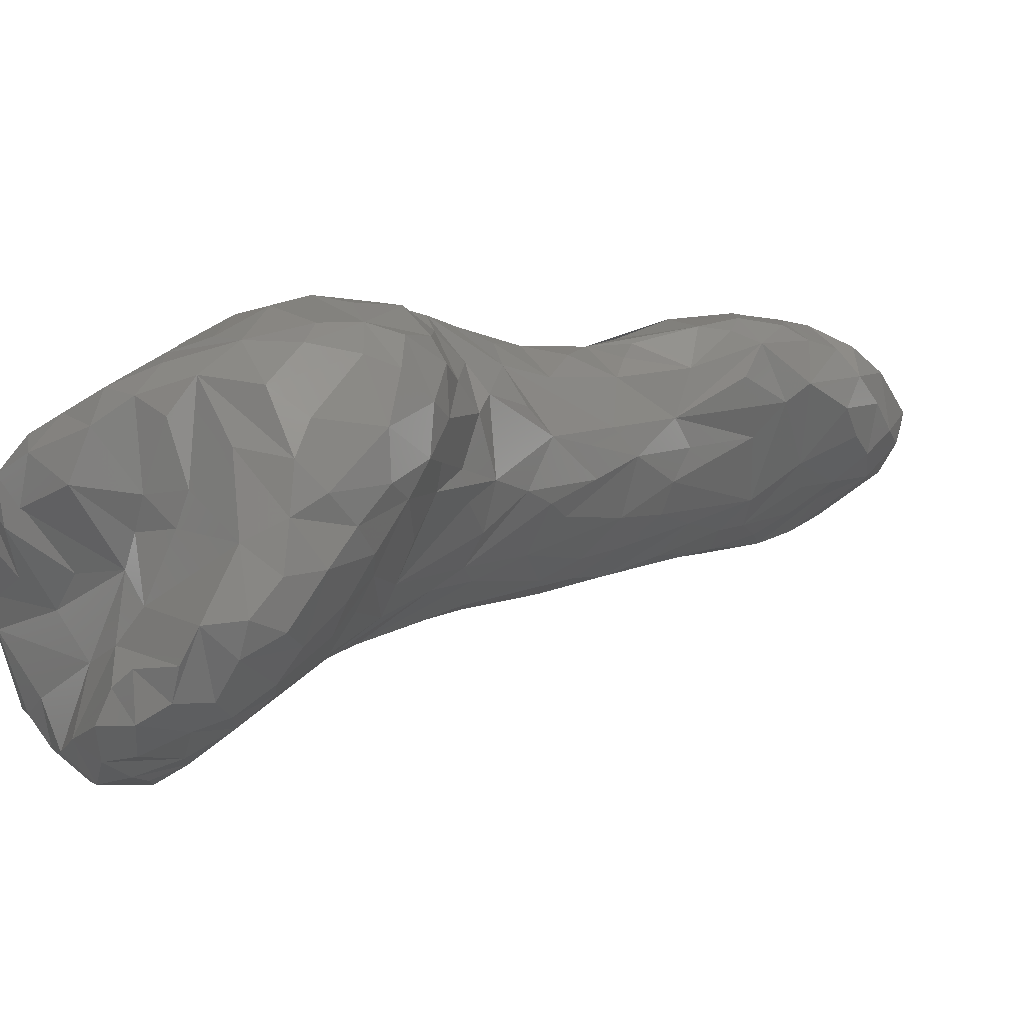
<metadata>
{"format":"stl","ext":"stl","renderer":"f3d","projection":"perspective","resolution":1024,"background":"white","views":[{"elev":-34.8,"azim":59.8,"up":"+Y"}]}
</metadata>
<code>
# stl→obj: 383 verts, 784 faces
v 0.02805 -0.07389 -0.05996
v 0.02792 -0.07336 -0.0603
v 0.02882 -0.07391 -0.05972
v 0.02745 -0.0738 -0.05998
v 0.02841 -0.07437 -0.05944
v 0.02695 -0.07414 -0.05961
v 0.02793 -0.0728 -0.06031
v 0.02738 -0.07332 -0.0603
v 0.02839 -0.07313 -0.06021
v 0.02893 -0.07336 -0.05983
v 0.02916 -0.07403 -0.05934
v 0.02895 -0.07444 -0.05905
v 0.02677 -0.07368 -0.05998
v 0.02667 -0.07442 -0.05924
v 0.02781 -0.07455 -0.05896
v 0.02837 -0.07468 -0.05881
v 0.02621 -0.07408 -0.05947
v 0.0274 -0.07277 -0.0603
v 0.02842 -0.07267 -0.05994
v 0.0277 -0.07223 -0.05957
v 0.02677 -0.07304 -0.06015
v 0.02952 -0.07333 -0.05898
v 0.02916 -0.07268 -0.05875
v 0.02953 -0.07396 -0.05885
v 0.02982 -0.07385 -0.05832
v 0.02926 -0.07447 -0.05861
v 0.02637 -0.07297 -0.05983
v 0.02639 -0.07462 -0.05882
v 0.02754 -0.07483 -0.05859
v 0.02832 -0.07494 -0.05826
v 0.02885 -0.07499 -0.05786
v 0.0261 -0.07361 -0.05969
v 0.02579 -0.07419 -0.05898
v 0.02712 -0.0725 -0.05999
v 0.02871 -0.07253 -0.0594
v 0.02792 -0.07218 -0.05909
v 0.02731 -0.0722 -0.0592
v 0.0283 -0.07243 -0.0578
v 0.02763 -0.07234 -0.05821
v 0.02611 -0.07283 -0.05929
v 0.02962 -0.07313 -0.0584
v 0.02899 -0.07256 -0.05796
v 0.02969 -0.07442 -0.05814
v 0.02946 -0.07289 -0.05772
v 0.02987 -0.07354 -0.0579
v 0.03002 -0.07452 -0.05725
v 0.02654 -0.07248 -0.05938
v 0.02571 -0.07332 -0.05896
v 0.02715 -0.07511 -0.0582
v 0.02705 -0.07557 -0.05746
v 0.02609 -0.07493 -0.05796
v 0.02664 -0.07567 -0.05697
v 0.02556 -0.07429 -0.05851
v 0.02778 -0.07555 -0.05755
v 0.02984 -0.07487 -0.05692
v 0.02849 -0.07565 -0.0572
v 0.02559 -0.07326 -0.05842
v 0.02681 -0.07233 -0.05891
v 0.02865 -0.07241 -0.05833
v 0.02678 -0.07245 -0.05811
v 0.02779 -0.07247 -0.05762
v 0.02869 -0.07269 -0.05715
v 0.02599 -0.07283 -0.05822
v 0.02573 -0.07308 -0.05784
v 0.02937 -0.07291 -0.05722
v 0.02979 -0.07333 -0.05702
v 0.03002 -0.07373 -0.05729
v 0.03031 -0.0744 -0.05622
v 0.02674 -0.07655 -0.05554
v 0.02788 -0.07587 -0.05704
v 0.02765 -0.07651 -0.05609
v 0.02742 -0.07697 -0.05534
v 0.02577 -0.07531 -0.05615
v 0.02551 -0.07464 -0.05771
v 0.02546 -0.07487 -0.05684
v 0.02608 -0.07577 -0.05546
v 0.02659 -0.07668 -0.05505
v 0.02537 -0.0736 -0.05804
v 0.0294 -0.07532 -0.05663
v 0.03015 -0.07496 -0.05602
v 0.02984 -0.07587 -0.05501
v 0.02844 -0.0764 -0.05613
v 0.0293 -0.0765 -0.05531
v 0.02885 -0.07675 -0.05539
v 0.02729 -0.0726 -0.05734
v 0.02656 -0.07297 -0.05688
v 0.02853 -0.0729 -0.0566
v 0.02761 -0.07294 -0.05651
v 0.02949 -0.07319 -0.05656
v 0.02551 -0.0736 -0.05661
v 0.02524 -0.07393 -0.05727
v 0.03009 -0.0737 -0.05678
v 0.03016 -0.07396 -0.05594
v 0.0303 -0.07438 -0.05571
v 0.03011 -0.07514 -0.05512
v 0.0283 -0.07711 -0.05504
v 0.02774 -0.07742 -0.05464
v 0.02702 -0.07732 -0.05449
v 0.02537 -0.07488 -0.05634
v 0.02553 -0.07519 -0.05554
v 0.02601 -0.07576 -0.05494
v 0.02623 -0.07634 -0.05431
v 0.02648 -0.07698 -0.05422
v 0.02954 -0.07602 -0.05545
v 0.02973 -0.07665 -0.05446
v 0.02998 -0.07652 -0.05392
v 0.03004 -0.07571 -0.05395
v 0.02899 -0.07714 -0.05465
v 0.02653 -0.07326 -0.05628
v 0.02888 -0.07329 -0.05588
v 0.02833 -0.07333 -0.05583
v 0.0275 -0.07365 -0.05541
v 0.02778 -0.07341 -0.05581
v 0.02944 -0.07377 -0.05523
v 0.02976 -0.07352 -0.05613
v 0.02624 -0.07356 -0.05591
v 0.02538 -0.07416 -0.05592
v 0.02519 -0.07431 -0.05648
v 0.0302 -0.07443 -0.05522
v 0.02979 -0.07479 -0.05438
v 0.02993 -0.07522 -0.05415
v 0.02833 -0.07753 -0.05439
v 0.02758 -0.07806 -0.0535
v 0.02787 -0.07853 -0.05282
v 0.02799 -0.07784 -0.05393
v 0.02738 -0.07824 -0.05307
v 0.02671 -0.07754 -0.05358
v 0.02527 -0.07474 -0.05575
v 0.02603 -0.07561 -0.0544
v 0.02556 -0.07505 -0.05495
v 0.02622 -0.07703 -0.05272
v 0.02673 -0.07795 -0.05283
v 0.02934 -0.07773 -0.05354
v 0.02964 -0.07784 -0.05314
v 0.0297 -0.07725 -0.0538
v 0.03018 -0.0772 -0.05285
v 0.03019 -0.07626 -0.0528
v 0.03038 -0.07651 -0.05197
v 0.02943 -0.07481 -0.05385
v 0.02986 -0.07547 -0.05329
v 0.02886 -0.07816 -0.05323
v 0.02879 -0.07379 -0.05516
v 0.028 -0.07394 -0.05515
v 0.02625 -0.07386 -0.05536
v 0.02662 -0.0743 -0.05467
v 0.02722 -0.07419 -0.05469
v 0.0292 -0.07426 -0.05449
v 0.02593 -0.07427 -0.05506
v 0.02547 -0.0746 -0.05519
v 0.02717 -0.07842 -0.05265
v 0.02866 -0.07869 -0.05251
v 0.02767 -0.0795 -0.05135
v 0.02679 -0.07847 -0.05214
v 0.02617 -0.07567 -0.05392
v 0.02605 -0.07512 -0.05432
v 0.0262 -0.07759 -0.05204
v 0.02645 -0.07595 -0.05212
v 0.02617 -0.07677 -0.05181
v 0.0299 -0.07797 -0.05264
v 0.02908 -0.07884 -0.05216
v 0.03044 -0.07708 -0.05231
v 0.03024 -0.07825 -0.05197
v 0.03079 -0.0774 -0.05155
v 0.03001 -0.07586 -0.05204
v 0.0296 -0.07537 -0.0527
v 0.03071 -0.07697 -0.05124
v 0.03034 -0.07611 -0.05123
v 0.03067 -0.0764 -0.05069
v 0.02895 -0.0745 -0.0541
v 0.02906 -0.07487 -0.05333
v 0.02848 -0.07469 -0.05362
v 0.02754 -0.07437 -0.05434
v 0.02794 -0.0747 -0.05359
v 0.02655 -0.07491 -0.05402
v 0.02727 -0.07464 -0.05396
v 0.02661 -0.07888 -0.05136
v 0.02884 -0.07917 -0.05182
v 0.02812 -0.08014 -0.05073
v 0.02676 -0.07971 -0.05056
v 0.02611 -0.07848 -0.05106
v 0.02636 -0.07552 -0.05336
v 0.02596 -0.07771 -0.05109
v 0.02604 -0.07723 -0.05132
v 0.02605 -0.07701 -0.05069
v 0.02703 -0.07554 -0.05196
v 0.02646 -0.07615 -0.05121
v 0.02965 -0.07865 -0.05212
v 0.02961 -0.07981 -0.05091
v 0.0302 -0.0787 -0.05159
v 0.03081 -0.07919 -0.05081
v 0.03067 -0.07861 -0.05123
v 0.03091 -0.07786 -0.05133
v 0.02991 -0.07572 -0.05145
v 0.02899 -0.07512 -0.05247
v 0.02939 -0.07545 -0.05173
v 0.03099 -0.07689 -0.05064
v 0.03127 -0.07778 -0.05083
v 0.03012 -0.07594 -0.05061
v 0.03043 -0.07633 -0.05002
v 0.03086 -0.07663 -0.04993
v 0.02809 -0.07512 -0.05236
v 0.02835 -0.07535 -0.05169
v 0.02694 -0.07512 -0.0532
v 0.02586 -0.07899 -0.05032
v 0.02616 -0.07952 -0.05026
v 0.02877 -0.07975 -0.05115
v 0.02862 -0.08041 -0.05052
v 0.02649 -0.08012 -0.05002
v 0.02896 -0.08144 -0.04967
v 0.02862 -0.08182 -0.04934
v 0.02754 -0.0807 -0.05007
v 0.0258 -0.07838 -0.05045
v 0.02585 -0.0778 -0.05055
v 0.02557 -0.07817 -0.05006
v 0.02647 -0.07633 -0.05035
v 0.02572 -0.07755 -0.04982
v 0.02597 -0.07697 -0.05016
v 0.02768 -0.07534 -0.052
v 0.02673 -0.07602 -0.0507
v 0.02696 -0.0758 -0.0511
v 0.03042 -0.08039 -0.0502
v 0.03032 -0.07961 -0.05078
v 0.03143 -0.07992 -0.05011
v 0.03171 -0.07878 -0.05048
v 0.03172 -0.07947 -0.05023
v 0.02884 -0.07564 -0.05076
v 0.03161 -0.07756 -0.05026
v 0.03144 -0.07708 -0.04995
v 0.03184 -0.07809 -0.05035
v 0.02862 -0.07584 -0.05035
v 0.03033 -0.07669 -0.04908
v 0.02975 -0.07599 -0.05009
v 0.0296 -0.07635 -0.04929
v 0.03104 -0.07706 -0.04889
v 0.02847 -0.07553 -0.05115
v 0.02588 -0.07984 -0.04983
v 0.02527 -0.07901 -0.04971
v 0.02508 -0.0795 -0.04952
v 0.02556 -0.07938 -0.04985
v 0.02976 -0.0805 -0.05029
v 0.02574 -0.0803 -0.04957
v 0.0268 -0.08104 -0.04965
v 0.02625 -0.08095 -0.04952
v 0.02979 -0.08095 -0.04999
v 0.02958 -0.0817 -0.0494
v 0.02917 -0.08204 -0.04904
v 0.02756 -0.08183 -0.04921
v 0.02809 -0.08209 -0.04893
v 0.02895 -0.08224 -0.04864
v 0.0274 -0.08107 -0.04974
v 0.02531 -0.07799 -0.04957
v 0.02748 -0.07623 -0.04993
v 0.02671 -0.07661 -0.04955
v 0.0262 -0.07684 -0.04961
v 0.02636 -0.07711 -0.0488
v 0.02537 -0.07775 -0.04905
v 0.02591 -0.07713 -0.04925
v 0.02753 -0.07563 -0.05129
v 0.02737 -0.07586 -0.0507
v 0.03055 -0.08095 -0.0498
v 0.03101 -0.08052 -0.0499
v 0.03175 -0.08003 -0.04972
v 0.03142 -0.08053 -0.04946
v 0.03204 -0.0789 -0.05009
v 0.0321 -0.07954 -0.04948
v 0.03205 -0.0781 -0.04913
v 0.03211 -0.07812 -0.04965
v 0.03157 -0.07744 -0.04918
v 0.0281 -0.07617 -0.04983
v 0.02897 -0.07624 -0.04963
v 0.02825 -0.07656 -0.04873
v 0.02793 -0.07645 -0.04912
v 0.0299 -0.07665 -0.04882
v 0.03019 -0.07704 -0.04827
v 0.03095 -0.07813 -0.0477
v 0.03125 -0.07765 -0.04826
v 0.025 -0.07992 -0.04925
v 0.02488 -0.07897 -0.04934
v 0.02494 -0.07842 -0.04887
v 0.0253 -0.08044 -0.0491
v 0.02638 -0.08139 -0.04929
v 0.0271 -0.08148 -0.04944
v 0.02681 -0.08178 -0.04908
v 0.026 -0.08134 -0.04872
v 0.02567 -0.08092 -0.04893
v 0.03026 -0.08154 -0.0494
v 0.03022 -0.08194 -0.04863
v 0.02954 -0.08215 -0.04866
v 0.02732 -0.08205 -0.04881
v 0.02763 -0.08225 -0.04847
v 0.02822 -0.08232 -0.04828
v 0.02781 -0.08227 -0.048
v 0.0289 -0.08233 -0.04796
v 0.02941 -0.08223 -0.04818
v 0.02779 -0.076 -0.05034
v 0.02723 -0.07699 -0.04835
v 0.02608 -0.07739 -0.04842
v 0.02564 -0.07784 -0.04813
v 0.03117 -0.08105 -0.04924
v 0.03171 -0.08042 -0.04894
v 0.03143 -0.08071 -0.0486
v 0.03225 -0.07876 -0.04954
v 0.03225 -0.07875 -0.04904
v 0.03198 -0.07967 -0.04854
v 0.03192 -0.07824 -0.04857
v 0.03204 -0.07869 -0.04838
v 0.02779 -0.07683 -0.04833
v 0.02864 -0.07701 -0.04805
v 0.02996 -0.07859 -0.04677
v 0.03029 -0.07805 -0.04738
v 0.02951 -0.07811 -0.04719
v 0.02967 -0.07734 -0.04779
v 0.03152 -0.07853 -0.04782
v 0.02473 -0.07916 -0.04878
v 0.02478 -0.07982 -0.04867
v 0.02497 -0.08014 -0.04827
v 0.02486 -0.079 -0.0482
v 0.02558 -0.08094 -0.04843
v 0.02629 -0.08167 -0.04845
v 0.02697 -0.08208 -0.04828
v 0.02615 -0.08127 -0.04795
v 0.03061 -0.08167 -0.04902
v 0.03067 -0.08169 -0.04852
v 0.03029 -0.08169 -0.04808
v 0.02829 -0.08211 -0.0477
v 0.02733 -0.08178 -0.04778
v 0.02925 -0.08182 -0.04773
v 0.02872 -0.08181 -0.04769
v 0.02986 -0.08201 -0.04805
v 0.02635 -0.07748 -0.04802
v 0.02593 -0.07794 -0.04773
v 0.02538 -0.07877 -0.04765
v 0.03109 -0.08127 -0.04872
v 0.03178 -0.08016 -0.04846
v 0.03093 -0.08089 -0.04822
v 0.03131 -0.0799 -0.04789
v 0.03185 -0.07932 -0.04801
v 0.02833 -0.0776 -0.04735
v 0.02712 -0.07757 -0.04767
v 0.02767 -0.07778 -0.04737
v 0.0291 -0.07762 -0.04746
v 0.03066 -0.07852 -0.0472
v 0.02923 -0.07858 -0.04655
v 0.03051 -0.079 -0.04696
v 0.02996 -0.07921 -0.04665
v 0.02882 -0.0779 -0.04709
v 0.03117 -0.07895 -0.04745
v 0.02527 -0.07959 -0.04754
v 0.02533 -0.08033 -0.04778
v 0.02598 -0.08078 -0.04765
v 0.02658 -0.08155 -0.04792
v 0.02651 -0.08083 -0.04761
v 0.02916 -0.08088 -0.04784
v 0.02852 -0.0811 -0.04777
v 0.02778 -0.08096 -0.04774
v 0.02664 -0.07853 -0.04688
v 0.02575 -0.07893 -0.04721
v 0.02618 -0.07906 -0.04692
v 0.02574 -0.07951 -0.04716
v 0.03047 -0.08004 -0.04774
v 0.03003 -0.0803 -0.04781
v 0.02855 -0.07818 -0.04672
v 0.02731 -0.07818 -0.04706
v 0.02794 -0.07855 -0.04636
v 0.02873 -0.07866 -0.04632
v 0.02905 -0.07916 -0.04624
v 0.03075 -0.07934 -0.04728
v 0.02992 -0.07989 -0.0474
v 0.02942 -0.07972 -0.04665
v 0.02617 -0.07982 -0.04706
v 0.02942 -0.08009 -0.04753
v 0.02898 -0.08034 -0.04762
v 0.02752 -0.08018 -0.04734
v 0.02742 -0.07869 -0.04637
v 0.02689 -0.07886 -0.04652
v 0.02662 -0.07963 -0.04686
v 0.02778 -0.07902 -0.04614
v 0.02831 -0.07908 -0.04612
v 0.02848 -0.07958 -0.04641
v 0.02822 -0.08007 -0.04728
v 0.02736 -0.07978 -0.04687
v 0.02795 -0.07954 -0.04641
v 0.02733 -0.07925 -0.04627
f 1 2 3
f 2 1 4
f 1 3 5
f 4 1 6
f 6 1 5
f 7 2 8
f 3 2 9
f 2 4 8
f 9 2 7
f 3 9 10
f 11 3 10
f 11 12 3
f 5 3 12
f 13 8 4
f 4 6 13
f 6 5 14
f 14 5 15
f 15 5 16
f 16 5 12
f 6 14 17
f 13 6 17
f 8 18 7
f 19 9 7
f 7 18 20
f 20 19 7
f 13 21 8
f 18 8 21
f 19 10 9
f 11 10 22
f 10 19 23
f 23 22 10
f 11 24 12
f 22 25 11
f 24 11 25
f 12 24 26
f 16 12 26
f 17 27 13
f 21 13 27
f 14 28 17
f 15 28 14
f 29 15 16
f 28 15 29
f 30 16 31
f 31 16 26
f 16 30 29
f 32 27 17
f 33 17 28
f 17 33 32
f 20 18 34
f 34 18 21
f 35 19 20
f 19 35 23
f 20 36 35
f 37 20 34
f 38 36 20
f 39 20 37
f 38 20 39
f 27 21 40
f 40 21 27
f 27 34 21
f 41 25 22
f 22 23 41
f 42 23 35
f 23 42 41
f 25 43 24
f 26 24 43
f 25 44 45
f 41 44 25
f 43 25 46
f 46 25 45
f 31 26 43
f 27 47 34
f 40 47 27
f 40 27 48
f 48 27 32
f 29 49 28
f 49 50 28
f 51 28 52
f 52 28 50
f 51 53 28
f 53 33 28
f 54 29 30
f 49 29 54
f 31 54 30
f 43 46 31
f 31 46 55
f 54 31 56
f 55 56 31
f 48 32 33
f 33 57 48
f 33 53 57
f 37 34 58
f 58 34 47
f 35 36 59
f 59 42 35
f 59 36 38
f 60 39 37
f 60 37 58
f 38 42 59
f 39 61 38
f 42 38 62
f 62 38 61
f 61 39 60
f 47 40 58
f 40 48 57
f 40 60 58
f 40 63 60
f 64 63 40
f 64 40 57
f 41 42 44
f 65 44 42
f 65 42 62
f 45 44 66
f 66 44 65
f 46 45 67
f 67 45 46
f 67 45 66
f 45 67 46
f 68 46 67
f 55 46 68
f 54 50 49
f 69 52 50
f 50 54 70
f 50 70 71
f 71 72 50
f 69 50 72
f 52 73 51
f 74 53 51
f 75 74 51
f 51 73 75
f 76 73 52
f 52 69 77
f 52 77 76
f 57 53 78
f 78 53 74
f 56 70 54
f 79 56 55
f 80 55 68
f 79 55 81
f 55 80 81
f 56 82 70
f 83 56 79
f 84 56 83
f 56 84 82
f 64 57 78
f 85 61 60
f 86 85 60
f 64 86 60
f 63 64 60
f 61 87 62
f 61 85 86
f 61 86 88
f 87 61 88
f 89 65 62
f 89 62 87
f 86 64 90
f 64 78 91
f 90 64 91
f 66 65 89
f 92 67 66
f 92 66 89
f 67 92 68
f 80 68 81
f 68 92 93
f 68 93 94
f 95 68 94
f 95 81 68
f 72 77 69
f 70 82 71
f 72 71 82
f 96 72 82
f 97 72 96
f 72 97 98
f 77 72 98
f 99 73 100
f 73 99 75
f 101 100 73
f 73 76 101
f 74 75 91
f 74 91 78
f 91 75 99
f 102 101 76
f 102 76 77
f 77 98 103
f 77 103 102
f 104 83 79
f 79 81 104
f 105 104 81
f 105 81 106
f 81 95 107
f 107 106 81
f 96 82 84
f 83 104 105
f 108 84 83
f 83 105 108
f 108 96 84
f 109 86 90
f 88 86 109
f 87 110 89
f 110 87 111
f 88 111 87
f 112 88 109
f 88 113 111
f 112 113 88
f 89 114 115
f 114 89 110
f 89 115 92
f 90 116 109
f 90 117 116
f 118 90 91
f 90 118 117
f 99 118 91
f 93 92 115
f 115 114 93
f 119 94 93
f 93 114 119
f 94 119 95
f 95 119 120
f 95 120 121
f 121 107 95
f 122 97 96
f 122 96 108
f 123 98 97
f 97 124 123
f 97 122 125
f 125 124 97
f 126 98 123
f 127 98 126
f 127 103 98
f 99 100 128
f 99 128 117
f 118 99 117
f 129 100 101
f 129 130 100
f 100 130 128
f 129 101 102
f 103 127 102
f 129 102 131
f 131 102 132
f 132 102 127
f 105 133 108
f 105 134 133
f 134 105 135
f 105 106 136
f 135 105 136
f 137 138 106
f 106 107 137
f 136 106 138
f 107 121 139
f 139 140 107
f 137 107 140
f 133 141 108
f 108 141 122
f 112 109 116
f 142 114 110
f 143 142 110
f 143 110 111
f 111 113 143
f 116 144 112
f 145 146 112
f 143 113 112
f 112 144 145
f 146 143 112
f 142 147 114
f 114 147 139
f 147 114 139
f 119 114 147
f 117 144 116
f 148 117 149
f 144 117 148
f 128 149 117
f 139 119 147
f 139 120 119
f 139 121 120
f 125 122 141
f 123 124 150
f 150 126 123
f 151 124 125
f 152 124 151
f 152 150 124
f 151 125 141
f 126 150 153
f 153 127 126
f 132 127 153
f 128 130 149
f 129 131 154
f 154 155 129
f 129 155 130
f 149 130 148
f 130 155 148
f 156 131 132
f 154 131 157
f 157 131 158
f 158 131 156
f 132 153 156
f 141 133 134
f 134 135 159
f 141 134 160
f 160 134 159
f 136 159 135
f 138 161 136
f 159 136 162
f 136 163 162
f 163 136 161
f 138 137 164
f 165 164 137
f 137 140 165
f 163 161 138
f 163 138 166
f 164 167 138
f 167 168 138
f 166 138 168
f 147 169 139
f 170 139 169
f 165 140 139
f 165 139 170
f 141 160 151
f 169 147 142
f 143 169 142
f 171 169 143
f 146 172 143
f 143 173 171
f 173 143 172
f 145 144 148
f 145 148 174
f 146 145 175
f 175 145 174
f 172 146 175
f 174 148 155
f 176 153 150
f 176 150 152
f 151 160 177
f 152 151 177
f 152 177 178
f 179 176 152
f 178 179 152
f 156 153 180
f 180 153 176
f 157 181 154
f 154 181 174
f 155 154 174
f 182 183 156
f 156 180 182
f 183 158 156
f 157 174 181
f 174 157 181
f 157 158 183
f 184 157 183
f 185 181 157
f 186 185 157
f 157 184 186
f 159 187 160
f 187 159 162
f 177 160 188
f 188 160 187
f 189 162 190
f 187 162 189
f 190 162 191
f 162 163 192
f 162 192 191
f 166 192 163
f 165 193 164
f 164 193 167
f 170 194 165
f 165 194 195
f 195 193 165
f 168 196 166
f 197 192 166
f 196 197 166
f 168 167 198
f 198 167 193
f 168 198 199
f 199 200 168
f 196 168 200
f 171 170 169
f 194 170 171
f 171 201 202
f 173 201 171
f 194 171 202
f 172 175 173
f 173 175 203
f 201 173 203
f 174 203 175
f 181 203 174
f 176 204 180
f 176 205 204
f 205 176 179
f 178 177 206
f 206 177 188
f 178 206 207
f 179 178 208
f 178 207 209
f 209 210 178
f 178 211 208
f 211 178 210
f 208 205 179
f 180 212 182
f 212 180 204
f 203 181 185
f 183 182 184
f 184 182 213
f 213 182 212
f 214 184 213
f 184 215 186
f 216 184 214
f 216 217 184
f 215 184 217
f 203 185 218
f 185 186 219
f 218 185 220
f 219 220 185
f 219 186 215
f 187 189 188
f 221 206 188
f 188 189 190
f 190 222 188
f 222 221 188
f 222 190 223
f 190 191 224
f 223 190 224
f 224 191 192
f 191 225 224
f 224 225 191
f 224 192 197
f 198 193 195
f 226 194 202
f 195 194 226
f 226 198 195
f 227 197 196
f 228 196 200
f 196 228 227
f 229 224 197
f 197 227 229
f 230 198 226
f 231 199 198
f 198 199 231
f 232 198 230
f 232 199 198
f 199 231 200
f 199 232 233
f 199 233 231
f 231 234 200
f 228 200 234
f 202 201 218
f 218 201 203
f 202 235 226
f 235 202 218
f 214 212 204
f 205 236 204
f 204 237 214
f 238 204 239
f 239 204 236
f 238 237 204
f 236 205 208
f 206 221 240
f 207 206 240
f 207 240 209
f 208 241 236
f 208 242 243
f 243 241 208
f 242 208 211
f 240 244 209
f 244 245 209
f 209 246 210
f 246 209 245
f 211 210 247
f 247 210 248
f 210 246 249
f 248 210 249
f 211 250 242
f 250 211 247
f 213 212 214
f 214 251 216
f 251 214 237
f 219 215 252
f 252 215 253
f 217 254 215
f 255 215 254
f 253 215 255
f 256 216 251
f 217 216 257
f 216 256 257
f 254 217 257
f 258 235 218
f 258 218 220
f 258 220 219
f 219 259 258
f 252 259 219
f 244 240 221
f 221 260 244
f 222 223 221
f 261 260 221
f 261 221 223
f 224 225 223
f 223 262 263
f 263 261 223
f 223 225 262
f 264 225 224
f 264 224 229
f 265 262 225
f 225 264 265
f 235 230 226
f 228 266 227
f 267 229 227
f 267 227 266
f 228 234 268
f 266 228 268
f 229 267 264
f 230 235 258
f 230 258 269
f 232 230 270
f 270 230 271
f 272 271 230
f 230 269 272
f 273 231 233
f 231 273 274
f 234 231 274
f 270 233 232
f 271 273 233
f 233 270 271
f 275 234 274
f 275 276 234
f 268 234 266
f 266 234 276
f 238 239 236
f 277 238 236
f 241 277 236
f 278 237 238
f 251 237 279
f 237 278 279
f 238 277 278
f 277 238 241
f 241 238 277
f 277 241 280
f 243 280 241
f 242 281 243
f 247 242 250
f 247 282 242
f 283 242 282
f 242 283 281
f 243 281 284
f 284 281 243
f 284 243 281
f 285 280 243
f 243 284 285
f 260 286 244
f 244 286 245
f 245 286 287
f 246 245 288
f 288 245 287
f 249 246 288
f 283 282 247
f 289 283 247
f 247 290 289
f 248 290 247
f 291 248 249
f 248 292 290
f 291 292 248
f 249 293 291
f 288 294 249
f 249 294 293
f 256 251 279
f 252 295 259
f 269 295 252
f 253 269 252
f 269 253 255
f 254 257 255
f 255 272 269
f 296 255 297
f 296 272 255
f 255 257 297
f 279 298 256
f 256 298 297
f 256 297 257
f 295 258 259
f 269 258 295
f 286 260 299
f 261 299 260
f 263 299 261
f 300 263 262
f 300 262 265
f 263 301 299
f 263 300 301
f 302 264 267
f 302 265 264
f 265 302 303
f 265 303 304
f 304 300 265
f 302 266 303
f 266 302 267
f 305 266 276
f 306 303 266
f 306 266 305
f 307 273 271
f 271 272 307
f 296 307 272
f 308 274 273
f 308 273 307
f 274 309 310
f 310 275 274
f 311 309 274
f 274 312 311
f 312 274 308
f 275 310 313
f 276 275 313
f 305 276 313
f 314 278 277
f 314 277 315
f 316 315 277
f 277 280 316
f 314 279 278
f 279 317 298
f 317 279 314
f 318 280 285
f 280 318 316
f 283 289 281
f 284 281 319
f 281 283 319
f 281 289 283
f 289 320 283
f 283 320 319
f 284 319 321
f 318 284 321
f 318 285 284
f 299 322 286
f 286 322 287
f 323 287 322
f 324 287 323
f 288 287 324
f 288 324 294
f 289 290 320
f 320 290 292
f 325 291 293
f 292 291 325
f 320 292 326
f 326 292 325
f 293 294 327
f 328 293 327
f 325 293 328
f 324 329 294
f 327 294 329
f 296 297 330
f 330 307 296
f 298 330 297
f 331 330 298
f 331 298 332
f 298 317 332
f 299 333 322
f 299 301 333
f 300 334 301
f 300 304 334
f 301 334 300
f 301 334 300
f 335 333 301
f 336 301 334
f 335 301 336
f 337 304 303
f 306 337 303
f 334 304 337
f 313 306 305
f 313 337 306
f 338 308 307
f 307 339 340
f 307 330 339
f 307 340 338
f 308 338 341
f 341 312 308
f 309 342 310
f 343 309 311
f 342 309 344
f 343 345 309
f 345 344 309
f 313 310 342
f 312 341 311
f 346 311 341
f 311 346 343
f 347 313 342
f 347 337 313
f 317 314 315
f 317 315 348
f 315 316 348
f 318 349 316
f 348 316 349
f 332 317 348
f 350 318 321
f 349 318 350
f 320 351 319
f 321 319 351
f 351 320 326
f 350 321 352
f 351 352 321
f 333 323 322
f 335 323 333
f 323 335 324
f 353 324 335
f 324 353 354
f 324 354 329
f 325 351 326
f 326 351 325
f 325 328 326
f 351 326 355
f 328 354 326
f 355 326 354
f 328 327 329
f 329 354 328
f 339 330 331
f 331 356 339
f 331 332 357
f 358 356 331
f 331 357 358
f 332 348 359
f 357 332 359
f 336 334 347
f 347 334 337
f 360 361 335
f 335 336 360
f 361 353 335
f 336 347 360
f 340 362 338
f 341 338 346
f 362 346 338
f 339 363 340
f 363 339 356
f 340 364 362
f 364 340 363
f 347 342 344
f 346 362 343
f 343 362 365
f 365 366 343
f 345 343 366
f 367 347 344
f 344 345 368
f 368 367 344
f 369 368 345
f 366 369 345
f 360 347 367
f 359 348 349
f 370 359 349
f 370 349 350
f 350 352 370
f 352 351 355
f 352 355 370
f 361 371 353
f 354 353 372
f 372 353 371
f 372 355 354
f 370 355 373
f 373 355 372
f 363 356 374
f 358 375 356
f 374 356 375
f 357 359 358
f 359 370 358
f 358 370 376
f 358 376 375
f 368 361 360
f 368 360 367
f 361 368 371
f 364 365 362
f 364 363 374
f 364 374 377
f 365 364 378
f 377 378 364
f 378 366 365
f 366 379 369
f 378 379 366
f 369 371 368
f 372 369 379
f 369 372 371
f 376 370 373
f 373 372 380
f 379 378 372
f 372 378 380
f 376 373 381
f 382 373 380
f 381 373 382
f 374 383 377
f 375 383 374
f 376 383 375
f 376 381 383
f 377 382 378
f 383 381 377
f 382 377 381
f 380 378 382

</code>
